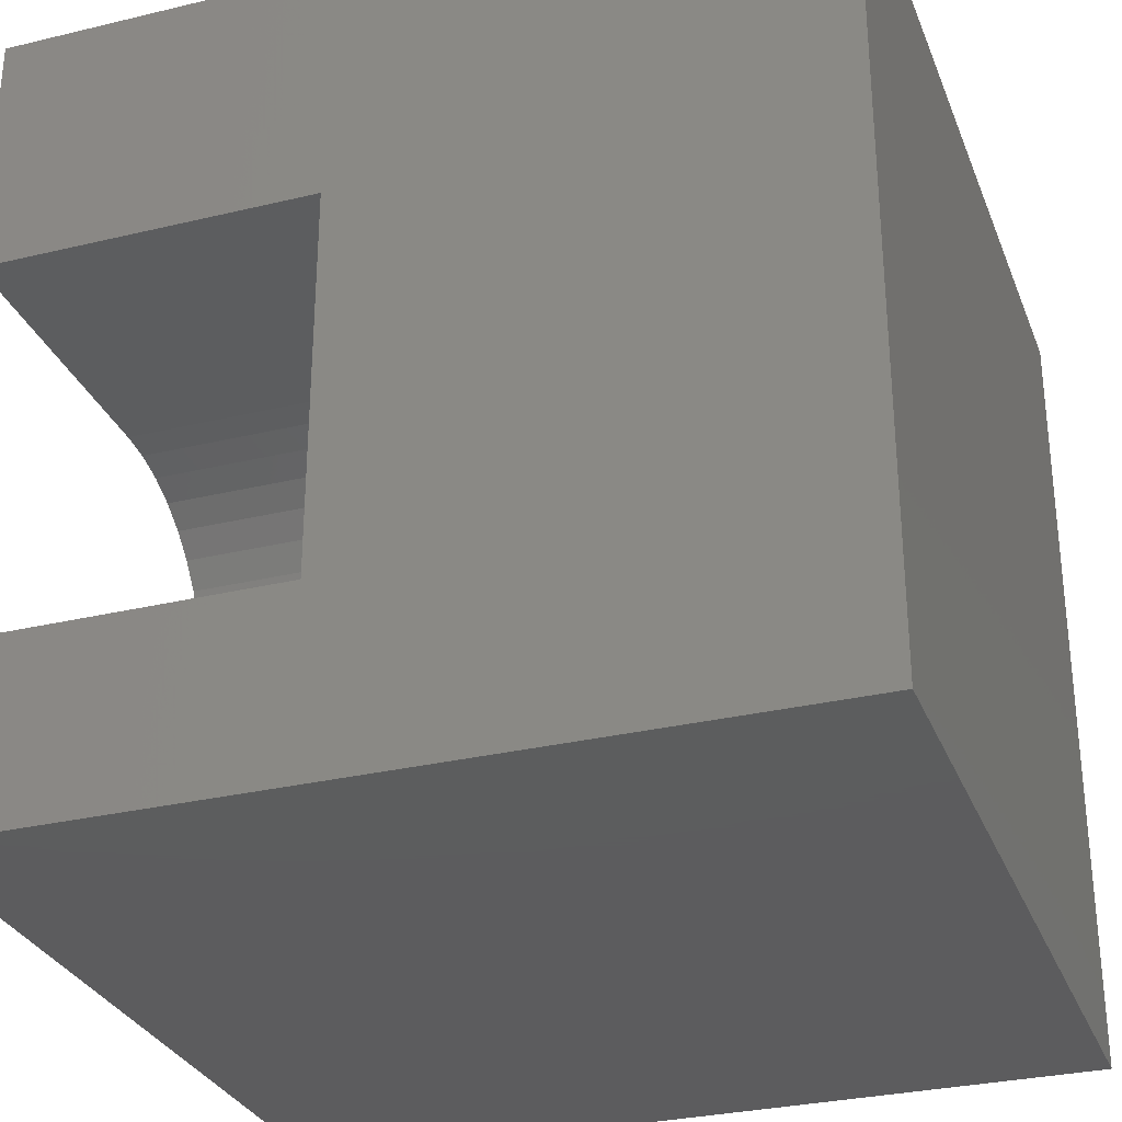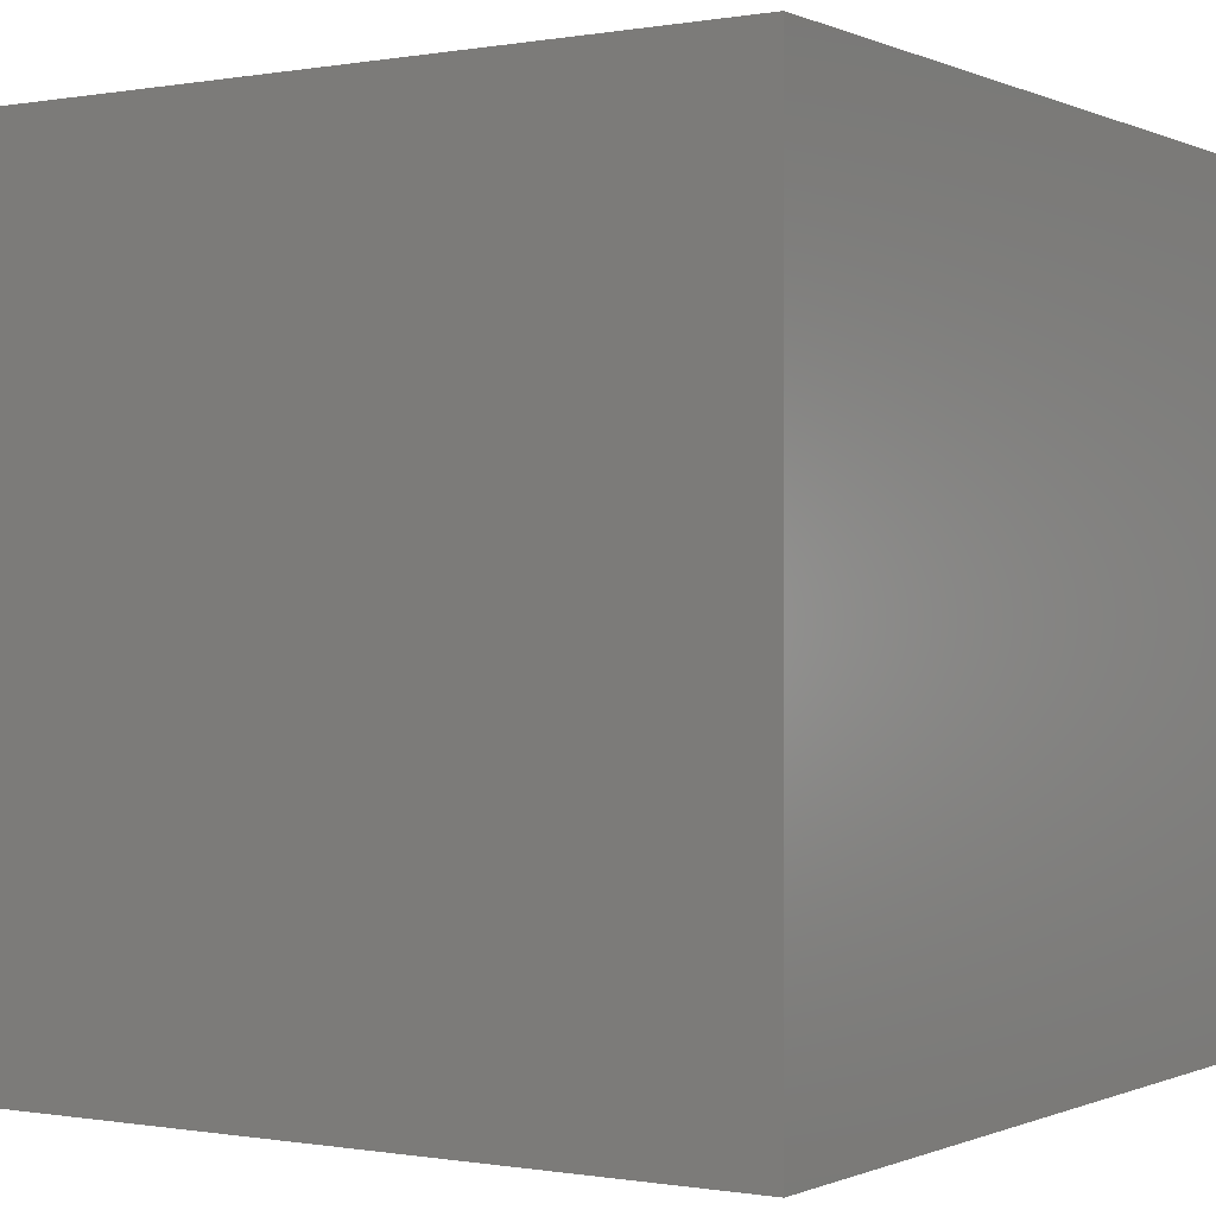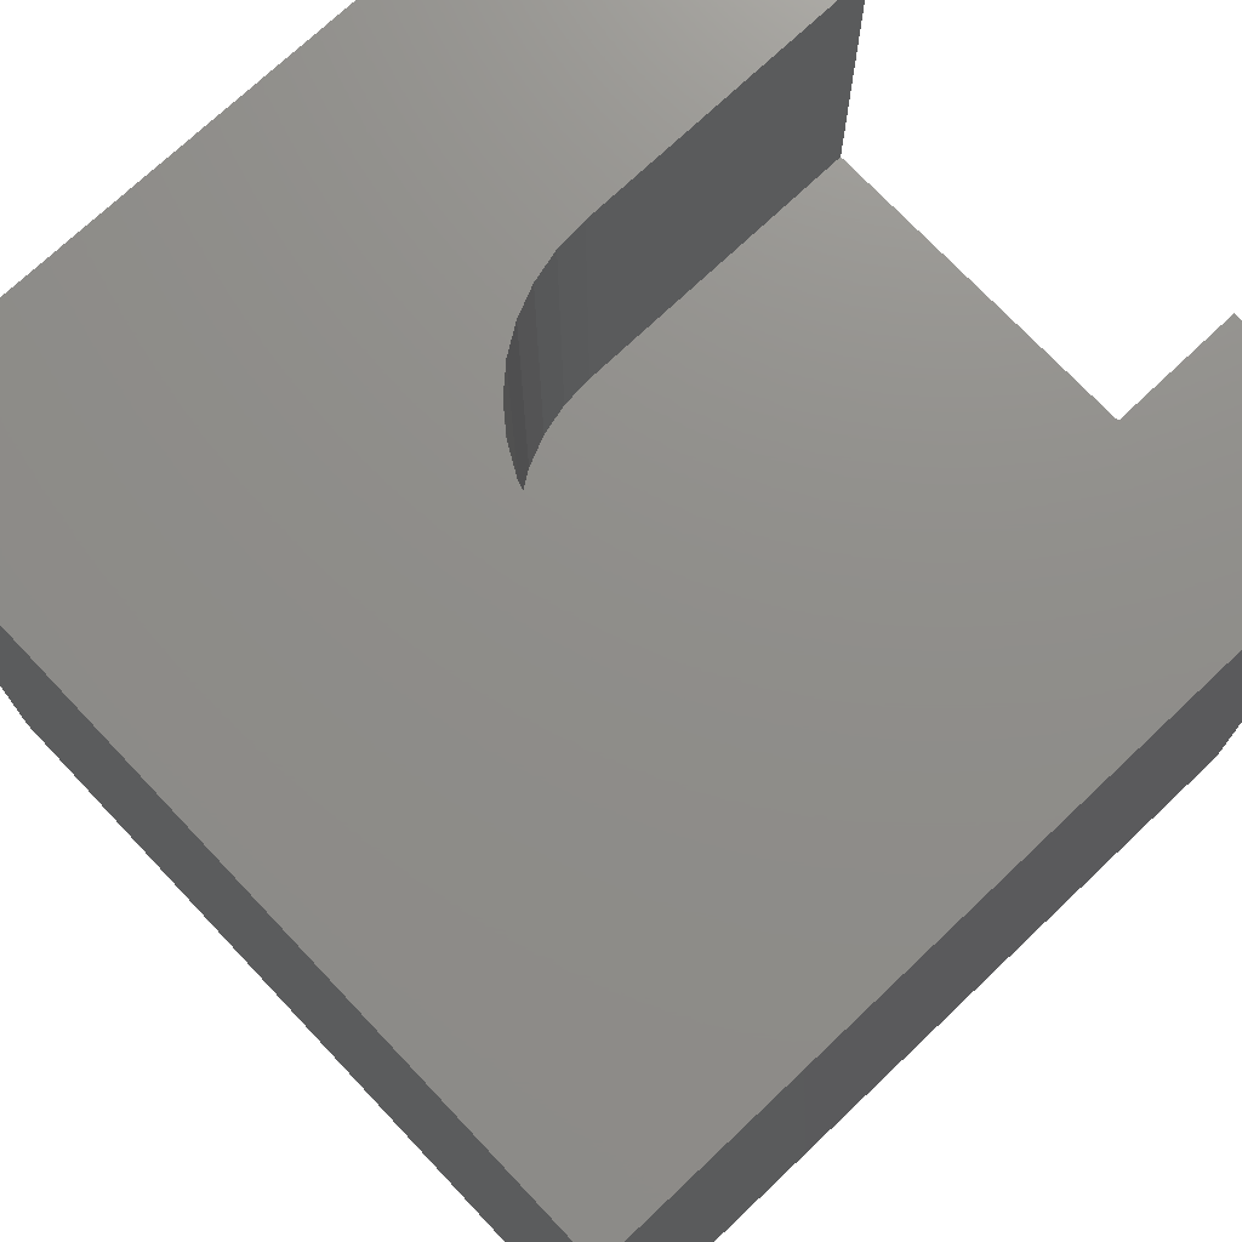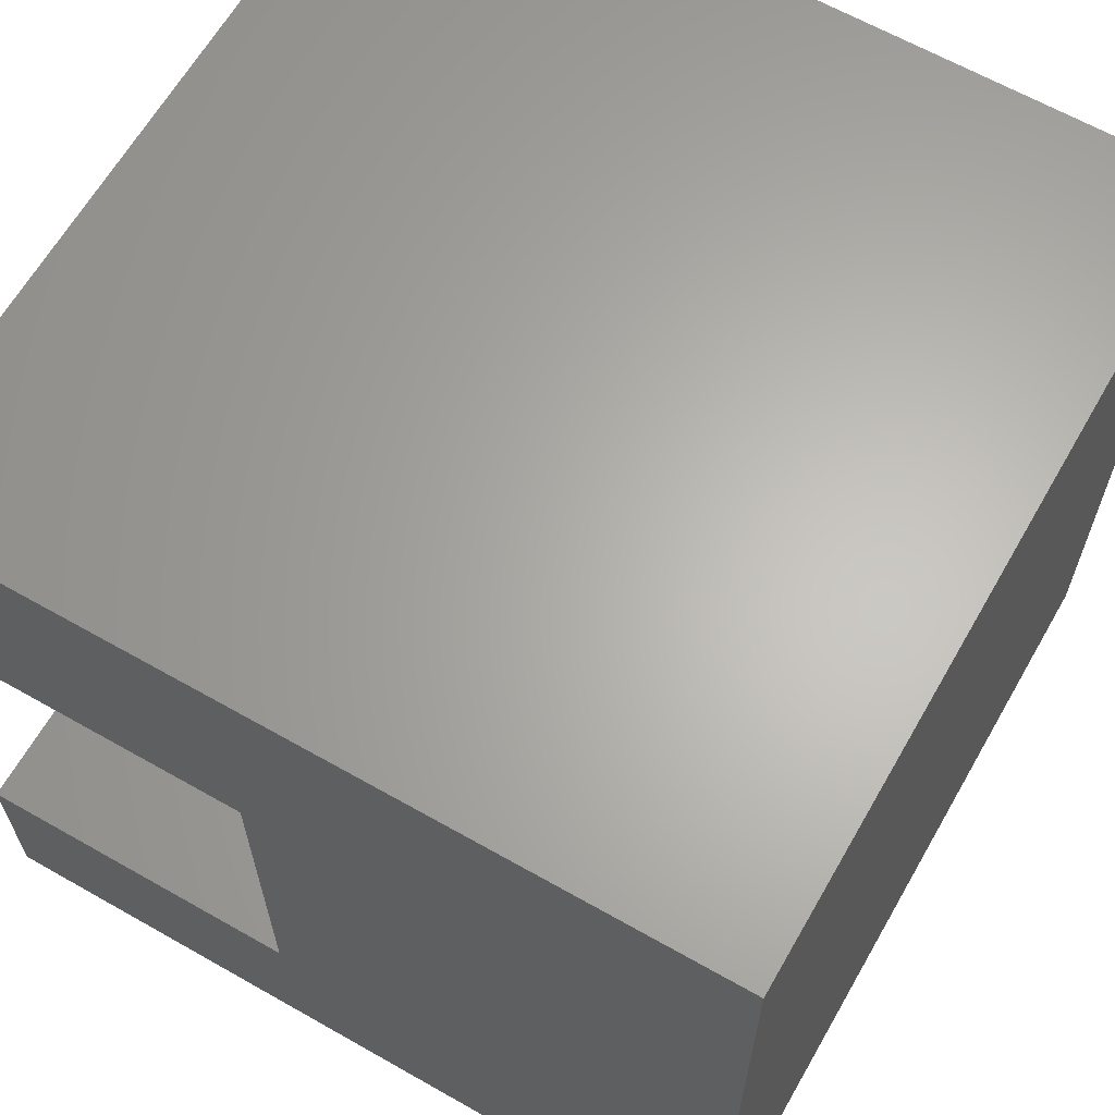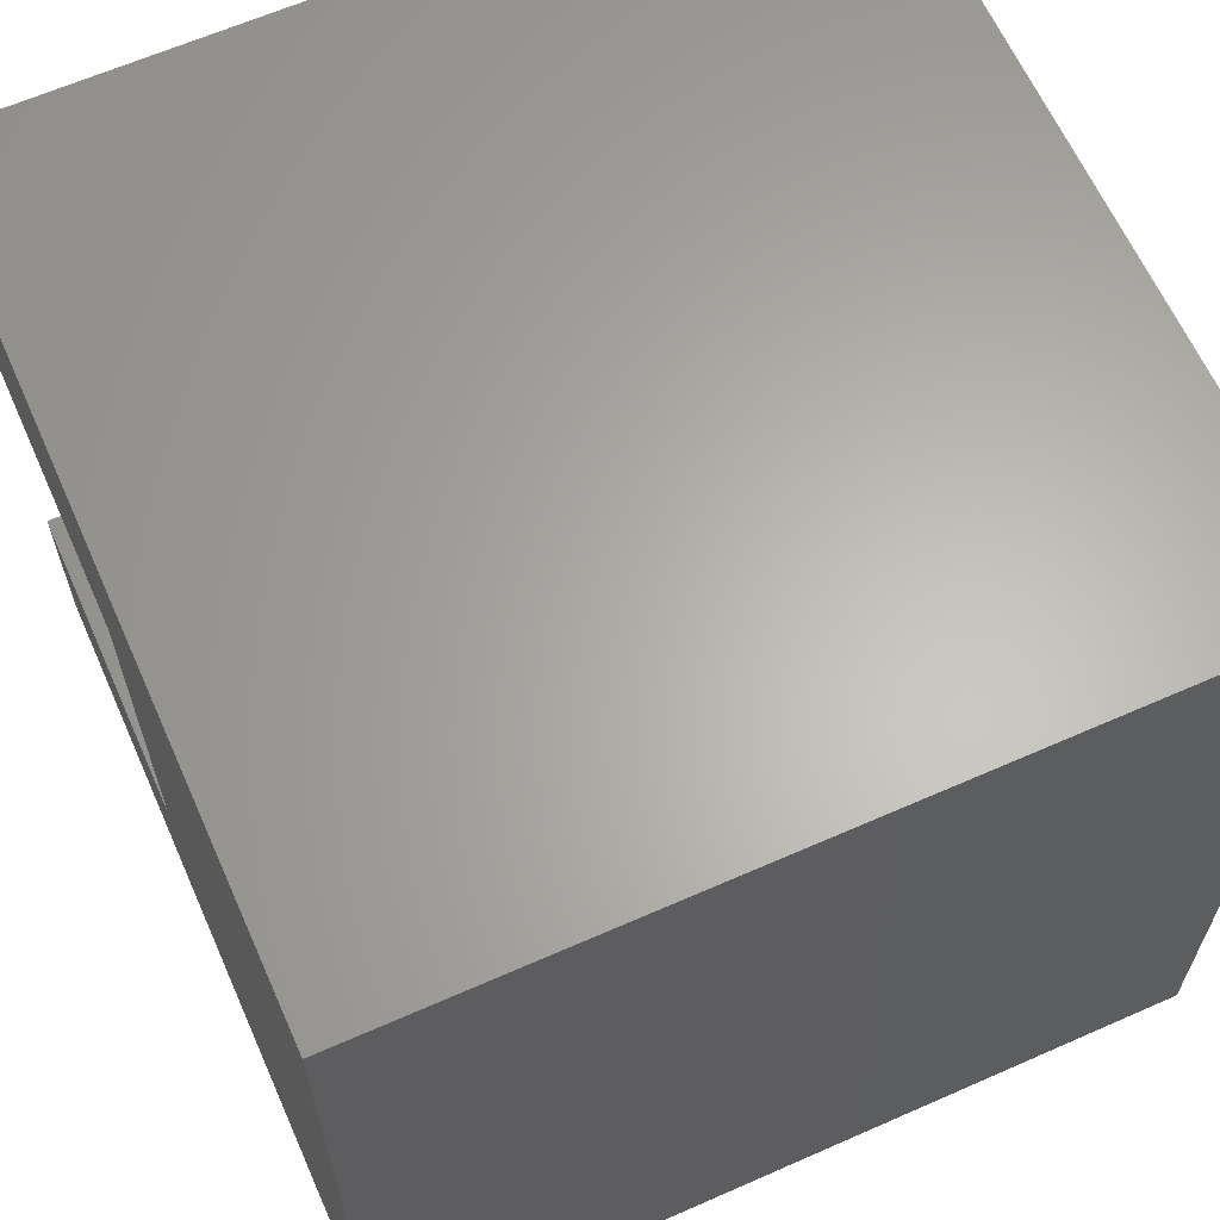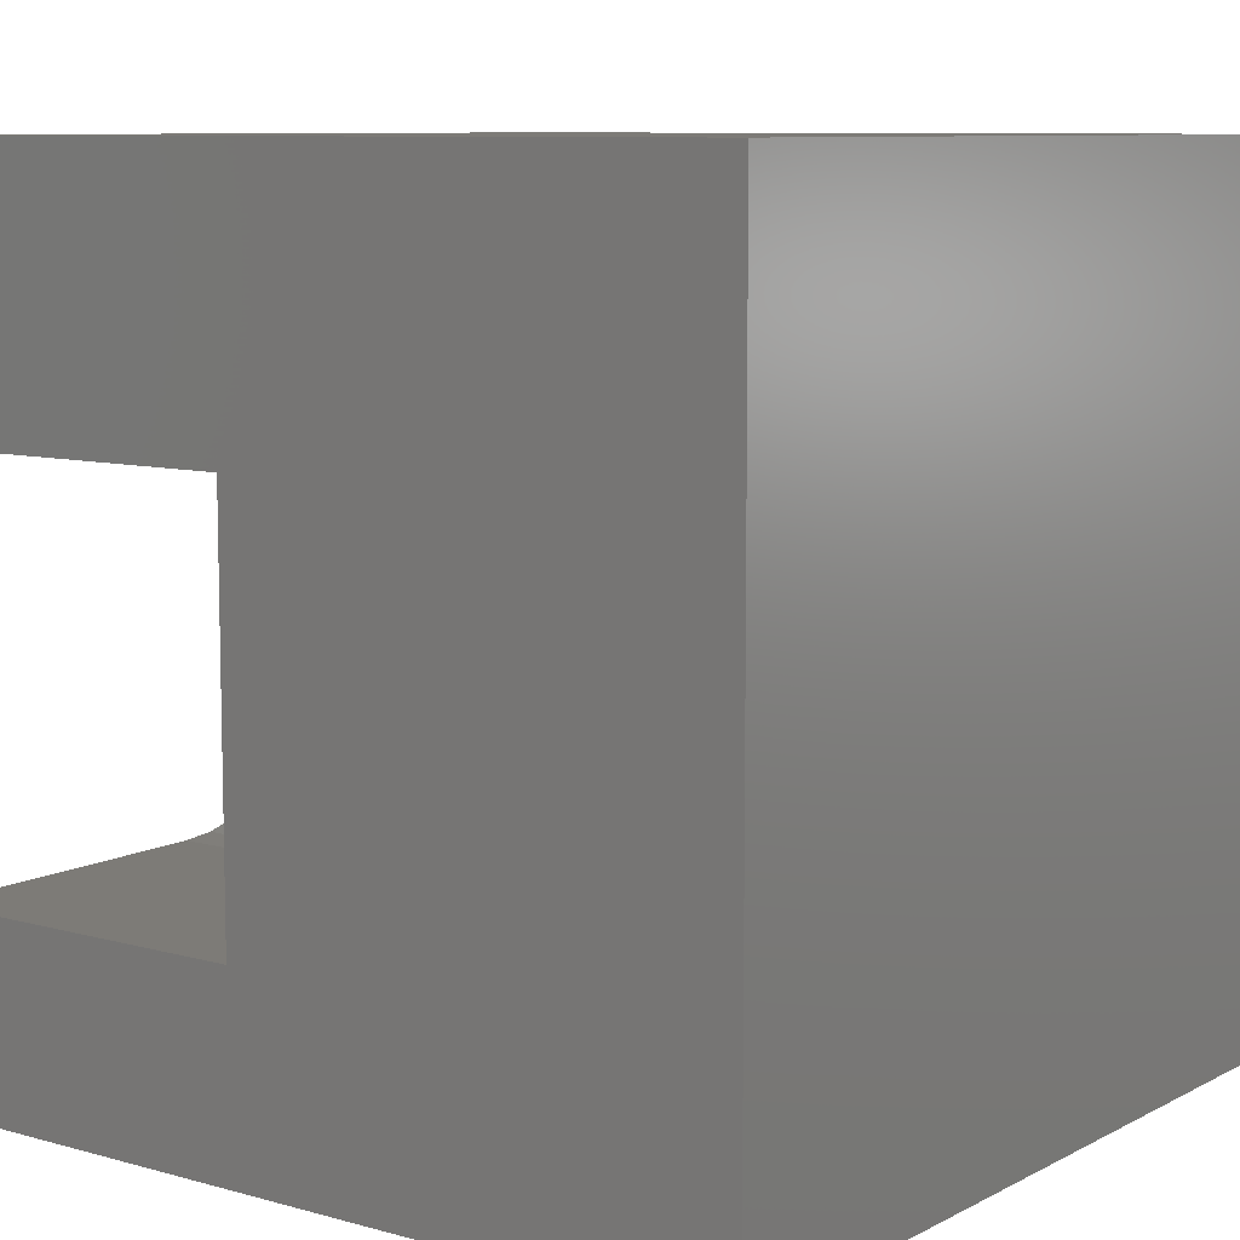
<metadata>
{"format":"stl","ext":"stl","renderer":"f3d","projection":"perspective","resolution":1024,"background":"white","views":[{"elev":-30.2,"azim":109.2,"up":"+Y"},{"elev":-0.3,"azim":-57.1,"up":"+Z"},{"elev":73.5,"azim":-43.4,"up":"+Z"},{"elev":64.2,"azim":119.8,"up":"+Y"},{"elev":63.7,"azim":156.0,"up":"+Y"},{"elev":8.8,"azim":126.6,"up":"+Y"}]}
</metadata>
<code>
# stl→obj: 52 verts, 100 faces
v 0 10 10
v 0 10 0
v 0 0 10
v 0 0 0
v 10 0 10
v 10 2.226 10
v 6.365 2.226 10
v 5.249 2.508 10
v 4.924 2.72 10
v 5.603 2.353 10
v 4.639 2.982 10
v 4.401 3.288 10
v 4.217 3.629 10
v 4.924 6.421 10
v 5.249 6.633 10
v 5.979 2.257 10
v 4.091 5.146 10
v 4.217 5.513 10
v 5.603 6.789 10
v 5.979 6.884 10
v 10 10 10
v 6.365 6.916 10
v 10 6.916 10
v 4.091 3.995 10
v 4.028 4.377 10
v 4.028 4.764 10
v 4.401 5.853 10
v 4.639 6.159 10
v 10 2.226 5.937
v 10 0 0
v 10 6.916 5.937
v 10 10 0
v 6.365 2.226 5.937
v 6.365 6.916 5.937
v 5.979 2.257 5.937
v 4.217 3.629 5.937
v 4.091 3.995 5.937
v 5.979 6.884 5.937
v 5.603 6.789 5.937
v 5.249 6.633 5.937
v 4.924 6.421 5.937
v 4.401 3.288 5.937
v 4.639 2.982 5.937
v 4.924 2.72 5.937
v 4.639 6.159 5.937
v 4.028 4.764 5.937
v 4.028 4.377 5.937
v 4.401 5.853 5.937
v 4.217 5.513 5.937
v 4.091 5.146 5.937
v 5.249 2.508 5.937
v 5.603 2.353 5.937
f 1 2 3
f 3 2 4
f 5 6 7
f 8 9 3
f 8 3 10
f 9 11 3
f 3 11 12
f 3 12 13
f 14 15 1
f 5 7 3
f 3 7 16
f 3 16 10
f 1 17 18
f 15 19 1
f 1 19 20
f 1 20 21
f 21 20 22
f 21 22 23
f 13 24 3
f 3 24 25
f 3 25 1
f 1 25 26
f 1 26 17
f 18 27 1
f 1 27 28
f 1 28 14
f 6 5 29
f 29 5 30
f 29 30 31
f 31 30 32
f 31 32 23
f 23 32 21
f 2 32 4
f 4 32 30
f 21 32 1
f 1 32 2
f 30 5 4
f 4 5 3
f 29 31 33
f 33 31 34
f 33 34 35
f 36 34 37
f 37 34 38
f 38 39 37
f 37 39 40
f 37 40 41
f 36 42 34
f 34 42 43
f 34 43 44
f 45 46 41
f 41 46 47
f 41 47 37
f 45 48 46
f 46 48 49
f 46 49 50
f 44 51 34
f 34 51 52
f 34 52 35
f 29 33 6
f 6 33 7
f 34 22 20
f 34 20 38
f 38 20 19
f 38 19 39
f 39 19 15
f 39 15 40
f 40 15 14
f 40 14 41
f 41 14 28
f 41 28 45
f 45 28 27
f 45 27 48
f 48 27 18
f 48 18 49
f 49 18 17
f 49 17 50
f 50 17 26
f 50 26 46
f 46 26 25
f 46 25 47
f 47 25 24
f 47 24 37
f 37 24 13
f 37 13 36
f 36 13 12
f 36 12 42
f 42 12 11
f 42 11 43
f 43 11 9
f 43 9 44
f 44 9 8
f 44 8 51
f 51 8 10
f 51 10 52
f 52 10 16
f 52 16 35
f 35 16 7
f 35 7 33
f 34 31 22
f 22 31 23

</code>
